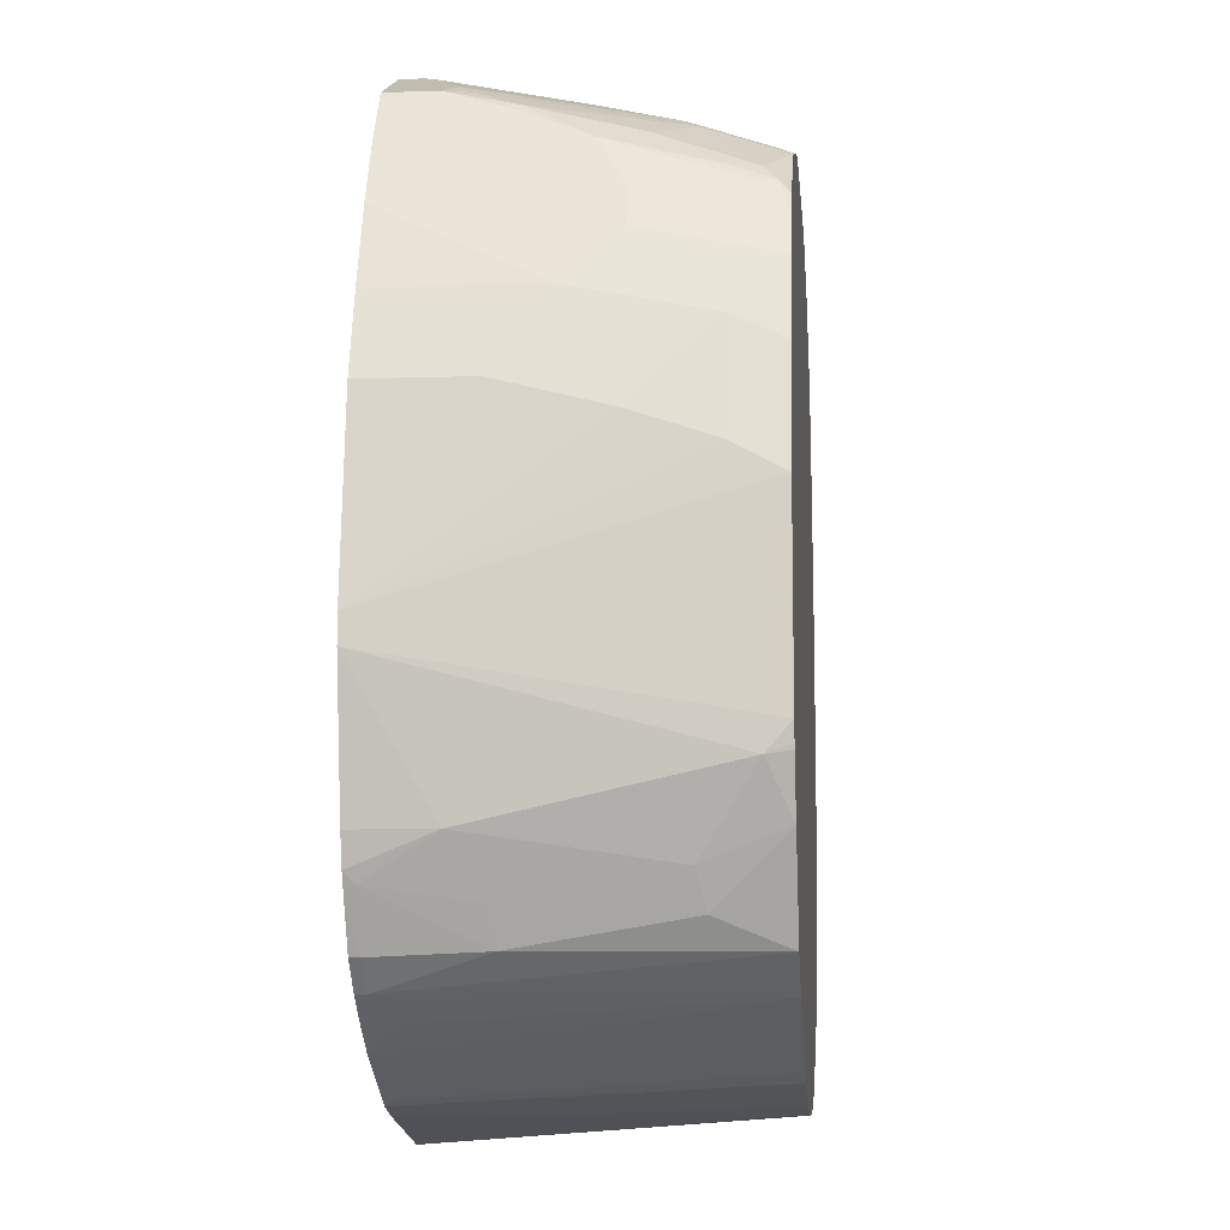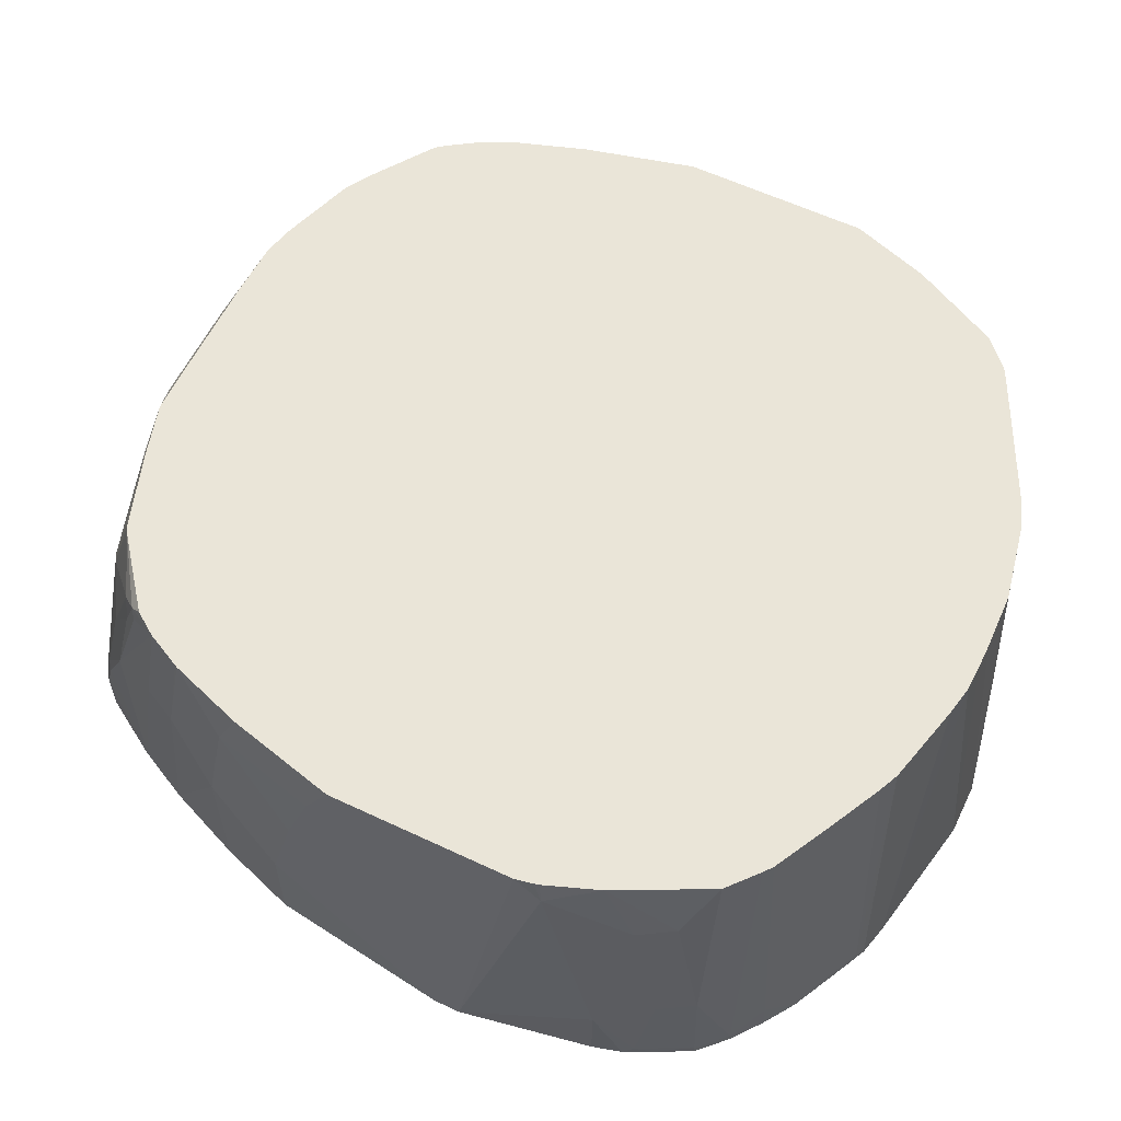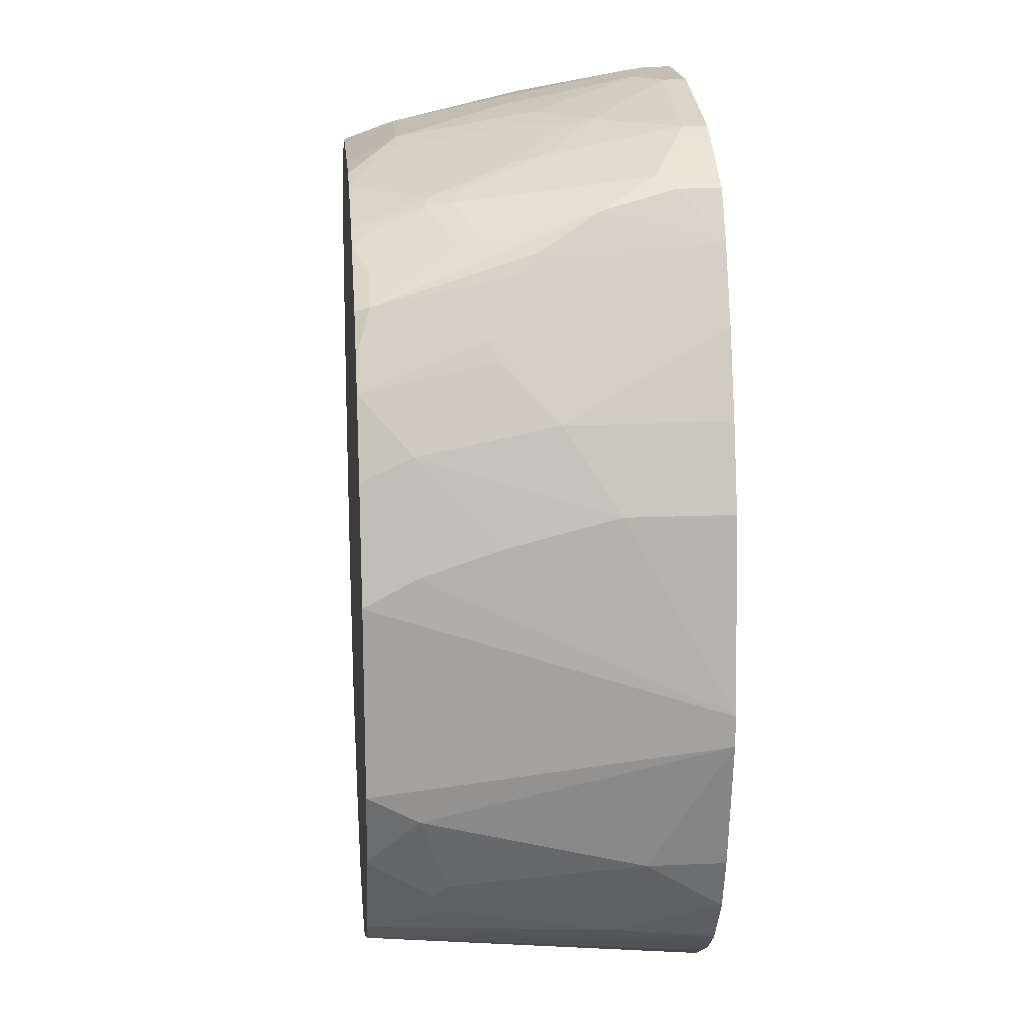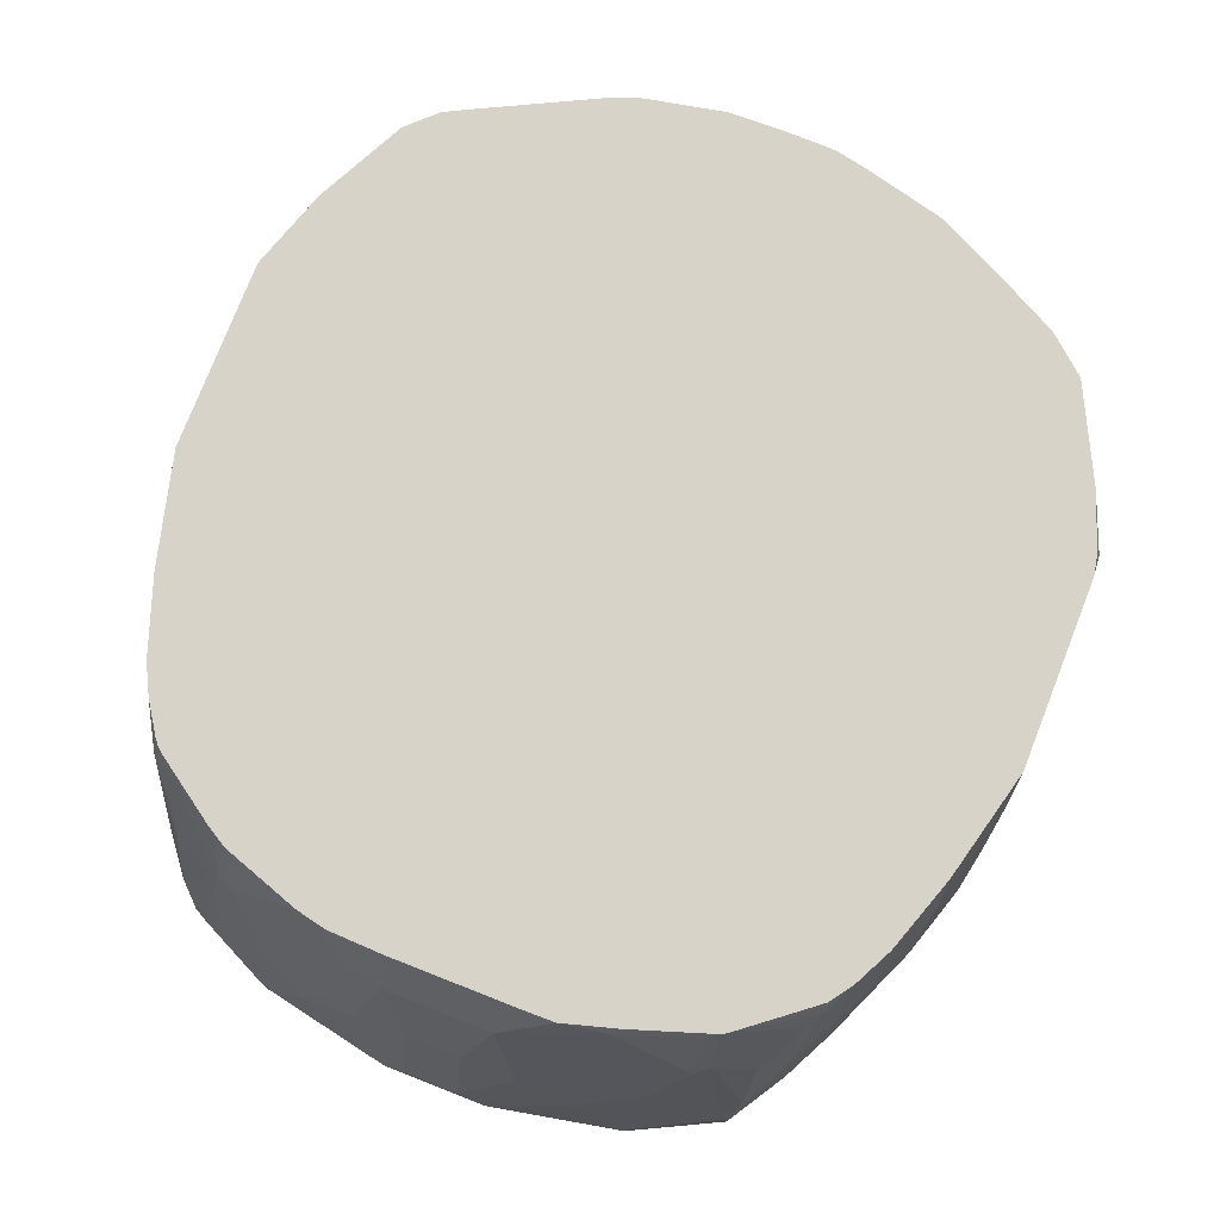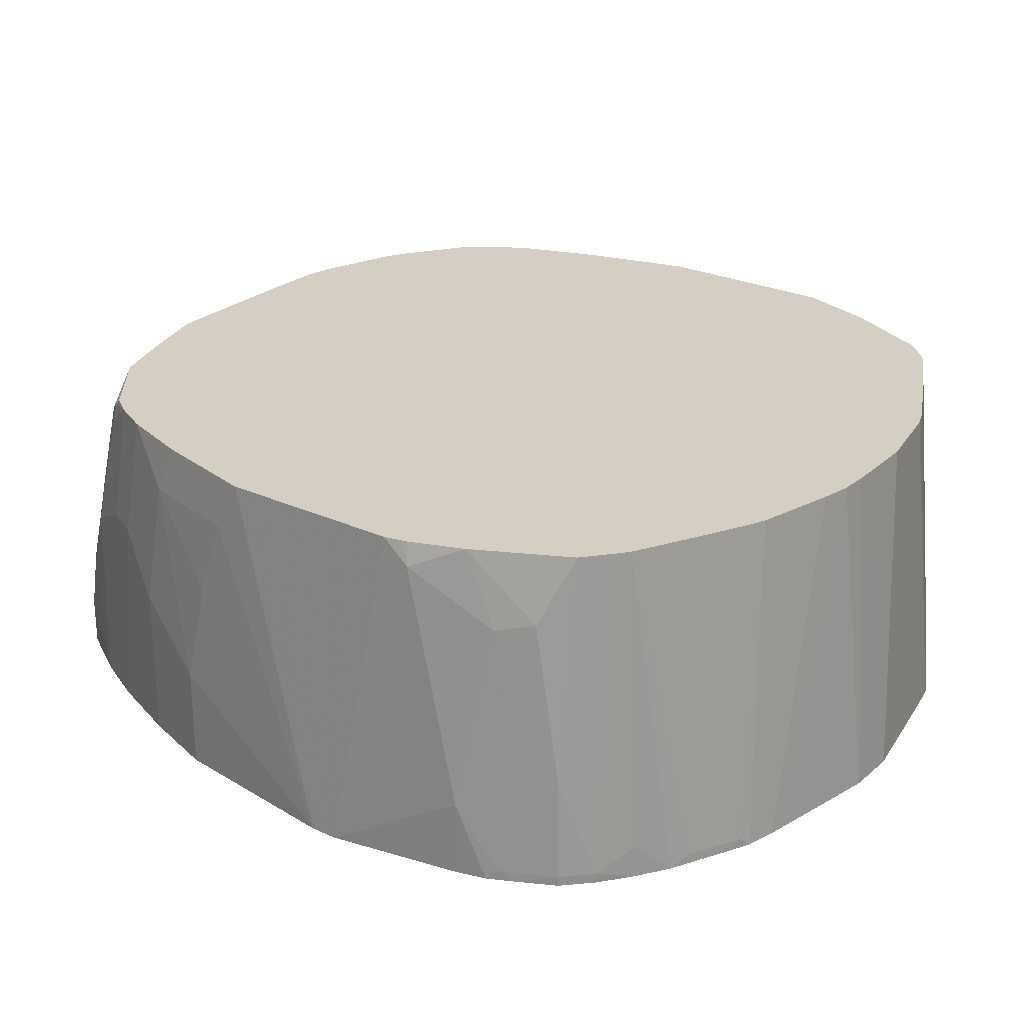
<metadata>
{"format":"obj","ext":"obj","renderer":"f3d","projection":"perspective","resolution":1024,"background":"white","views":[{"elev":-9.6,"azim":95.2,"up":"+Z"},{"elev":59.6,"azim":115.8,"up":"+Y"},{"elev":17.6,"azim":-94.9,"up":"+Z"},{"elev":77.1,"azim":21.4,"up":"+Y"},{"elev":25.5,"azim":126.4,"up":"+Y"}]}
</metadata>
<code>
v -0.309 -0.2108 0.09693
v -0.309 -0.2108 0.07518
v -0.2908 -0.2108 0.2326
v -0.2908 -0.1357 0.2326
v -0.2908 -0.05817 0.2132
v -0.2908 -2.319e-05 0.1938
v -0.2908 0.03615 0.1744
v -0.2908 0.03615 0.03879
v -0.2908 -2.319e-05 0.01943
v -0.2908 -0.1551 -0.01935
v -0.2908 -0.2108 -0.01935
v -0.2713 -0.2108 0.2907
v -0.2713 -0.09691 0.2907
v -0.2713 -2.319e-05 0.2713
v -0.29 0.03615 0.1774
v -0.2723 0.03615 -0.01677
v -0.2859 0.009672 0.009749
v -0.2665 -0.009695 -0.04846
v -0.2713 -0.01939 -0.03871
v -0.2859 -0.1454 -0.02903
v -0.2777 -0.2108 -0.05814
v -0.2472 -0.2108 0.3486
v -0.2471 -0.2108 0.3489
v -0.252 -0.05817 0.3295
v -0.2706 0.03615 0.2549
v -0.252 0.03615 0.3101
v -0.2713 0.03615 -0.01935
v -0.2649 0.03615 -0.03228
v -0.239 0.03615 -0.08399
v -0.2585 -0.01939 -0.06457
v -0.2585 -0.1357 -0.08399
v -0.2665 -0.126 -0.06782
v -0.2769 -0.2108 -0.05973
v -0.2471 -0.2108 0.3489
v -0.2455 -0.05169 0.3424
v -0.2423 -0.2108 0.3586
v -0.2423 -0.2084 0.3586
v -0.2455 0.03615 0.3231
v -0.2188 0.03615 -0.1035
v -0.2503 -0.2108 -0.09772
v -0.2532 -0.2108 -0.09447
v -0.239 -0.1551 -0.1033
v -0.2229 -0.2084 0.3974
v -0.2262 -0.07108 0.3812
v -0.2262 0.02582 0.3618
v -0.241 0.03615 0.3321
v -0.2229 -0.2108 0.3974
v -0.2059 0.03615 -0.1102
v -0.1758 -0.2108 -0.15
v -0.1775 -0.2108 -0.149
v -0.2197 -0.1938 -0.1227
v -0.2331 -0.2108 -0.1128
v -0.2213 -0.2108 0.4006
v -0.2197 -0.08402 0.3941
v -0.2035 0.02423 0.378
v -0.1743 0.03615 0.3927
v -0.2003 0.03615 0.3748
v -0.2174 0.03615 0.3629
v -0.2229 0.03615 0.3586
v -0.2272 0.03615 0.3531
v -0.2067 -0.1292 0.42
v -0.2067 -0.05169 0.4006
v -0.2035 -0.03395 0.3974
v -0.1697 0.03615 -0.1283
v -0.118 0.03615 -0.1542
v -0.1387 -0.2108 -0.1684
v -0.2197 -0.2108 -0.1227
v -0.2003 -0.2108 0.4329
v -0.2003 -0.1809 0.4329
v -0.1841 0.004837 0.3974
v -0.168 0.02582 0.4006
v -0.1593 0.03615 0.4017
v -0.168 -0.03233 0.42
v -0.1874 -0.168 0.4393
v -0.1648 -0.01455 0.4167
v -0.1163 0.03615 -0.1551
v -0.1357 -0.2108 -0.1696
v -0.1497 -0.2108 0.459
v -0.155 -0.01697 0.4216
v -0.155 0.03615 0.4033
v -0.155 -0.03878 0.4264
v -0.1744 -0.1744 0.4458
v -0.1486 -0.1874 0.4588
v -0.1357 -0.09691 0.4458
v -0.0995 0.03615 -0.1614
v -0.1139 -0.2108 -0.1744
v -0.1357 -0.2108 0.4652
v -0.1357 -0.1938 0.4652
v -0.1357 -0.07512 0.441
v -0.1357 0.002419 0.4216
v -0.1019 0.03615 0.4216
v -0.0969 -0.1357 0.4652
v -0.0969 -0.1139 0.4604
v -0.04131 0.03615 -0.1732
v -0.02056 -0.2108 -0.1926
v -0.03871 -0.2108 0.4846
v -0.03871 -0.1938 0.4846
v -0.05813 0.002419 0.441
v -0.0969 0.03615 0.4227
v -0.01936 -0.1744 0.4846
v -0.05813 -0.09691 0.4652
v -0.07748 -0.09449 0.4604
v 0 0.03615 -0.1744
v 0.01815 -0.2108 -0.1926
v 0.03871 -0.2108 0.4846
v -0.03871 -2.319e-05 0.4458
v -0.08008 0.03615 0.4264
v 0.01936 -0.1744 0.4846
v -0.01936 -0.07754 0.4652
v 0.01675 0.03615 -0.1744
v 0.1158 -0.2108 -0.174
v 0.03641 0.03615 -0.1738
v 0.03871 -0.1938 0.4846
v 0.1357 -0.2108 0.4652
v 0.03871 -2.319e-05 0.4458
v 0.04845 0.009672 0.441
v -0.03871 0.02582 0.4329
v -0.03871 0.03615 0.4277
v 0.0969 -0.1357 0.4652
v 0.05813 -0.09691 0.4652
v 0.01936 -0.07754 0.4652
v 0.05782 0.03615 -0.1696
v 0.1163 0.03615 -0.1551
v 0.1381 -0.2108 -0.1684
v 0.1357 -0.1938 0.4652
v 0.1486 -0.2108 0.4588
v 0.08722 -0.1066 0.4604
v 0.08722 -0.02909 0.441
v 0.126 0.009672 0.4216
v 0.1066 0.02906 0.4216
v 0.07494 0.03615 0.4274
v 0.05426 0.03615 0.4277
v 0.03871 0.02582 0.4329
v 0.1357 -0.09691 0.4458
v 0.1453 -0.2035 -0.1647
v 0.1303 0.03615 -0.1488
v 0.1585 -0.2108 -0.1584
v 0.1486 -0.1938 0.4588
v 0.1453 -0.1841 0.4604
v 0.1841 -0.1648 0.441
v 0.2003 -0.2108 0.4329
v 0.126 -0.06787 0.441
v 0.1648 -0.02909 0.4216
v 0.1648 0.02906 0.4022
v 0.1137 0.03615 0.4163
v 0.1453 -0.08724 0.441
v 0.1841 -0.2035 -0.1454
v 0.1691 0.03615 -0.1295
v 0.1972 -0.2108 -0.1391
v 0.1648 -0.126 0.441
v 0.2003 -0.1744 0.4329
v 0.1938 -0.1551 0.4337
v 0.1744 -0.01939 0.4143
v 0.2265 -0.2108 0.3907
v 0.1718 0.03615 0.3969
v 0.2106 0.03615 -0.1079
v 0.2197 -0.1874 -0.1227
v 0.2205 -0.2108 -0.1236
v 0.2275 -0.2108 0.389
v 0.2067 -0.1357 0.42
v 0.2035 -0.126 0.4216
v 0.1753 0.03615 0.3949
v 0.2035 -0.04848 0.4022
v 0.2132 0.01937 0.3756
v 0.2171 0.03615 -0.1028
v 0.2423 -0.2035 -0.1066
v 0.2423 -0.2108 -0.1066
v 0.2197 -0.07754 0.3941
v 0.2477 -0.2108 0.3486
v 0.239 -0.05817 0.3553
v 0.2229 0.02906 0.3634
v 0.2265 0.03615 0.3545
v 0.2197 -2.319e-05 0.3748
v 0.239 0.03615 -0.08399
v 0.2585 -0.1292 -0.08399
v 0.2617 -0.2035 -0.08717
v 0.2617 -0.2108 -0.08717
v 0.2382 0.03615 0.3377
v 0.2262 0.01937 0.3618
v 0.2713 -0.2108 0.2907
v 0.2713 -0.09691 0.2907
v 0.252 -0.05817 0.3295
v 0.2585 -0.01293 -0.06457
v 0.2649 0.03615 -0.03228
v 0.2713 -0.01939 -0.03871
v 0.2713 -0.1357 -0.05814
v 0.2811 -0.2035 -0.04846
v 0.2748 -0.2108 -0.06152
v 0.2511 0.03615 0.3119
v 0.2908 -0.2108 0.2326
v 0.2908 -0.1357 0.2326
v 0.2713 -2.319e-05 0.2713
v 0.252 0.03615 0.3101
v 0.2727 0.03615 -0.01677
v 0.2908 -0.1551 -0.01935
v 0.2908 0.01937 0.01943
v 0.2847 -0.2108 -0.0411
v 0.309 -0.2108 0.09819
v 0.2908 -0.05817 0.2132
v 0.2908 -2.319e-05 0.1938
v 0.2707 0.03615 0.2549
v 0.2872 0.03615 0.02201
v 0.2908 -0.2108 -0.01935
v 0.309 -0.2108 0.07876
v 0.2882 0.03615 0.02579
v 0.2908 0.03615 0.03879
v 0.2908 0.03615 0.1744
v 0.2901 0.03615 0.1773
f 115 120 116
f 115 121 120
f 116 120 127
f 114 138 125
f 114 126 138
f 113 125 119
f 111 123 124
f 111 122 123
f 111 112 122
f 108 120 121
f 104 112 111
f 108 113 119
f 107 117 118
f 106 117 107
f 106 116 117
f 106 115 116
f 104 110 112
f 106 121 115
f 105 125 113
f 105 114 125
f 116 127 128
f 108 119 120
f 106 109 121
f 126 141 140
f 116 143 129
f 129 143 144
f 101 109 106
f 129 144 130
f 128 142 143
f 128 134 142
f 127 134 128
f 126 140 138
f 125 139 134
f 125 138 139
f 124 135 137
f 116 128 143
f 123 136 135
f 119 134 127
f 119 125 134
f 119 127 120
f 117 132 118
f 117 133 132
f 116 133 117
f 116 132 133
f 116 131 132
f 116 130 131
f 116 129 130
f 123 135 124
f 100 109 101
f 73 84 81
f 100 108 121
f 84 92 93
f 84 88 92
f 83 88 84
f 80 90 91
f 79 90 80
f 79 89 90
f 79 84 89
f 79 81 84
f 78 83 82
f 78 88 83
f 84 93 89
f 78 87 88
f 76 85 77
f 74 78 82
f 73 83 84
f 73 82 83
f 73 74 82
f 73 79 75
f 73 81 79
f 72 79 80
f 130 144 155
f 72 75 79
f 77 85 86
f 100 121 109
f 85 94 86
f 87 96 97
f 98 107 99
f 98 106 107
f 98 101 106
f 98 102 101
f 96 100 97
f 96 108 100
f 96 113 108
f 96 105 113
f 95 110 104
f 95 103 110
f 86 94 95
f 94 103 95
f 93 101 102
f 92 101 93
f 92 100 101
f 92 97 100
f 91 98 99
f 90 98 91
f 89 98 90
f 89 93 98
f 88 97 92
f 87 97 88
f 93 102 98
f 130 155 145
f 192 200 201
f 134 146 142
f 182 192 193
f 181 192 182
f 181 191 192
f 180 191 181
f 180 190 191
f 176 188 177
f 176 187 188
f 175 187 176
f 175 186 187
f 175 185 186
f 182 193 189
f 175 183 185
f 174 183 175
f 171 178 172
f 171 179 178
f 171 173 179
f 170 189 178
f 170 182 189
f 169 182 170
f 169 181 182
f 169 180 181
f 168 179 173
f 174 184 183
f 168 178 179
f 183 184 194
f 185 195 187
f 71 75 72
f 198 200 199
f 198 207 200
f 198 206 207
f 198 204 206
f 196 206 204
f 196 205 206
f 196 202 205
f 195 204 203
f 195 196 204
f 183 194 185
f 195 203 197
f 192 201 193
f 192 199 200
f 191 199 192
f 191 198 199
f 190 198 191
f 187 197 188
f 187 195 197
f 185 196 195
f 185 194 196
f 185 187 186
f 194 202 196
f 130 145 131
f 168 170 178
f 166 176 177
f 149 157 158
f 149 156 157
f 147 156 149
f 147 148 156
f 144 153 155
f 143 146 150
f 143 153 144
f 142 146 143
f 141 154 151
f 140 143 150
f 151 154 159
f 140 153 143
f 140 151 152
f 140 141 151
f 139 150 146
f 139 140 150
f 138 140 139
f 135 149 137
f 135 147 149
f 135 148 147
f 135 136 148
f 134 139 146
f 140 152 153
f 166 177 167
f 151 159 160
f 151 161 152
f 166 175 176
f 166 174 175
f 165 174 166
f 164 173 171
f 163 173 164
f 162 171 172
f 162 164 171
f 161 173 163
f 161 168 173
f 160 168 161
f 151 160 161
f 159 170 168
f 159 168 160
f 158 166 167
f 157 166 158
f 157 165 166
f 156 165 157
f 153 164 162
f 153 163 164
f 153 161 163
f 153 162 155
f 152 161 153
f 159 169 170
f 70 75 71
f 1 188 197
f 68 78 69
f 7 72 80
f 7 56 72
f 7 57 56
f 7 58 57
f 7 59 58
f 7 60 59
f 7 46 60
f 7 38 46
f 7 26 38
f 7 25 26
f 7 15 25
f 6 15 7
f 6 14 15
f 5 14 6
f 4 14 5
f 4 13 14
f 3 13 4
f 3 12 13
f 2 10 11
f 2 9 10
f 2 8 9
f 7 80 91
f 7 91 99
f 7 99 107
f 7 107 118
f 7 148 136
f 7 156 148
f 7 165 156
f 7 174 165
f 7 184 174
f 7 194 184
f 7 202 194
f 7 205 202
f 7 206 205
f 7 207 206
f 1 8 2
f 7 208 207
f 7 193 201
f 7 189 193
f 7 178 189
f 7 172 178
f 7 162 172
f 7 155 162
f 7 145 155
f 7 131 145
f 7 132 131
f 7 118 132
f 7 201 208
f 1 7 8
f 1 6 7
f 1 5 6
f 1 167 177
f 1 158 167
f 1 149 158
f 1 137 149
f 1 124 137
f 1 111 124
f 1 104 111
f 1 95 104
f 1 86 95
f 1 77 86
f 1 177 188
f 1 66 77
f 1 50 49
f 1 67 50
f 1 52 67
f 1 40 52
f 1 41 40
f 1 33 41
f 1 21 33
f 1 11 21
f 1 2 11
f 200 207 208
f 1 49 66
f 7 136 123
f 1 197 203
f 1 204 198
f 1 4 5
f 1 3 4
f 1 12 3
f 1 22 12
f 1 34 22
f 1 36 34
f 1 47 36
f 1 53 47
f 1 68 53
f 1 78 68
f 1 203 204
f 1 87 78
f 1 105 96
f 1 114 105
f 1 126 114
f 1 141 126
f 1 154 141
f 1 159 154
f 1 169 159
f 1 180 169
f 1 190 180
f 1 198 190
f 1 96 87
f 7 123 122
f 7 122 112
f 7 112 110
f 45 58 59
f 45 57 58
f 45 56 57
f 45 55 56
f 44 54 45
f 44 53 54
f 43 53 44
f 43 47 53
f 42 51 52
f 40 42 52
f 45 59 60
f 39 51 42
f 39 49 50
f 39 48 49
f 36 43 37
f 36 47 43
f 35 46 38
f 35 45 46
f 35 44 45
f 35 43 44
f 35 37 43
f 31 42 40
f 39 50 51
f 31 39 42
f 45 60 46
f 45 61 62
f 66 76 77
f 65 76 66
f 63 75 70
f 63 73 75
f 62 73 63
f 61 74 73
f 61 69 74
f 61 73 62
f 56 71 72
f 55 71 56
f 45 54 61
f 55 70 71
f 53 61 54
f 53 69 61
f 53 68 69
f 51 67 52
f 50 67 51
f 49 65 66
f 49 64 65
f 48 64 49
f 45 63 55
f 45 62 63
f 55 63 70
f 69 78 74
f 31 33 32
f 31 40 41
f 10 21 11
f 10 20 21
f 10 18 20
f 10 19 18
f 9 19 10
f 9 18 19
f 9 17 18
f 8 17 9
f 8 16 17
f 7 16 8
f 12 22 23
f 7 27 16
f 7 29 28
f 7 39 29
f 7 48 39
f 7 64 48
f 7 65 64
f 7 76 65
f 7 85 76
f 7 94 85
f 7 103 94
f 7 110 103
f 7 28 27
f 31 41 33
f 12 23 13
f 13 24 14
f 29 39 31
f 29 31 30
f 26 35 38
f 24 35 26
f 23 37 35
f 23 36 37
f 23 34 36
f 23 35 24
f 22 34 23
f 21 32 33
f 13 23 24
f 18 21 20
f 18 31 32
f 18 30 31
f 18 29 30
f 18 28 29
f 18 27 28
f 17 27 18
f 16 27 17
f 14 26 25
f 14 24 26
f 14 25 15
f 18 32 21
f 200 208 201

</code>
